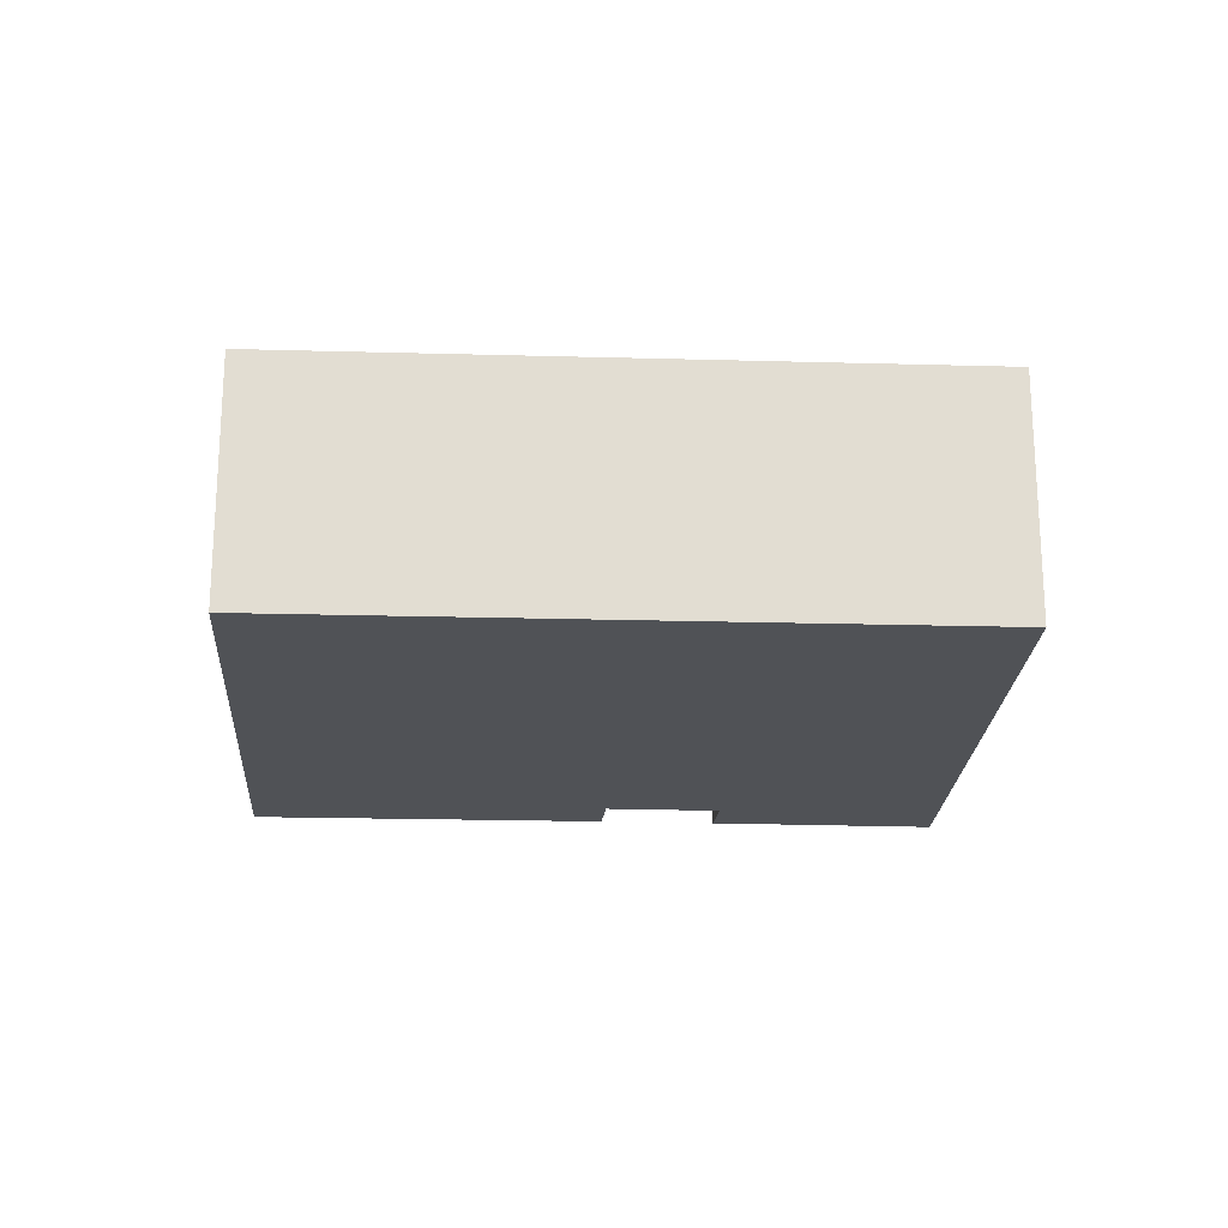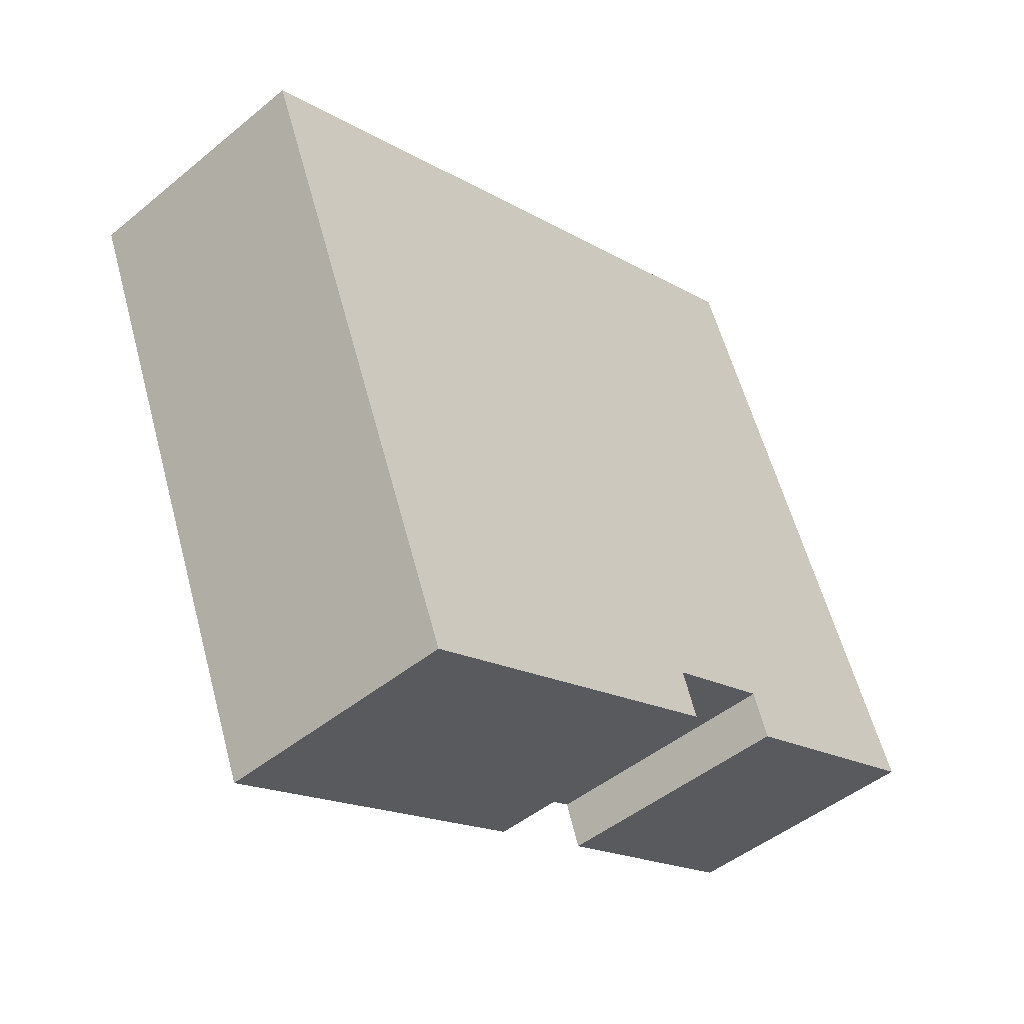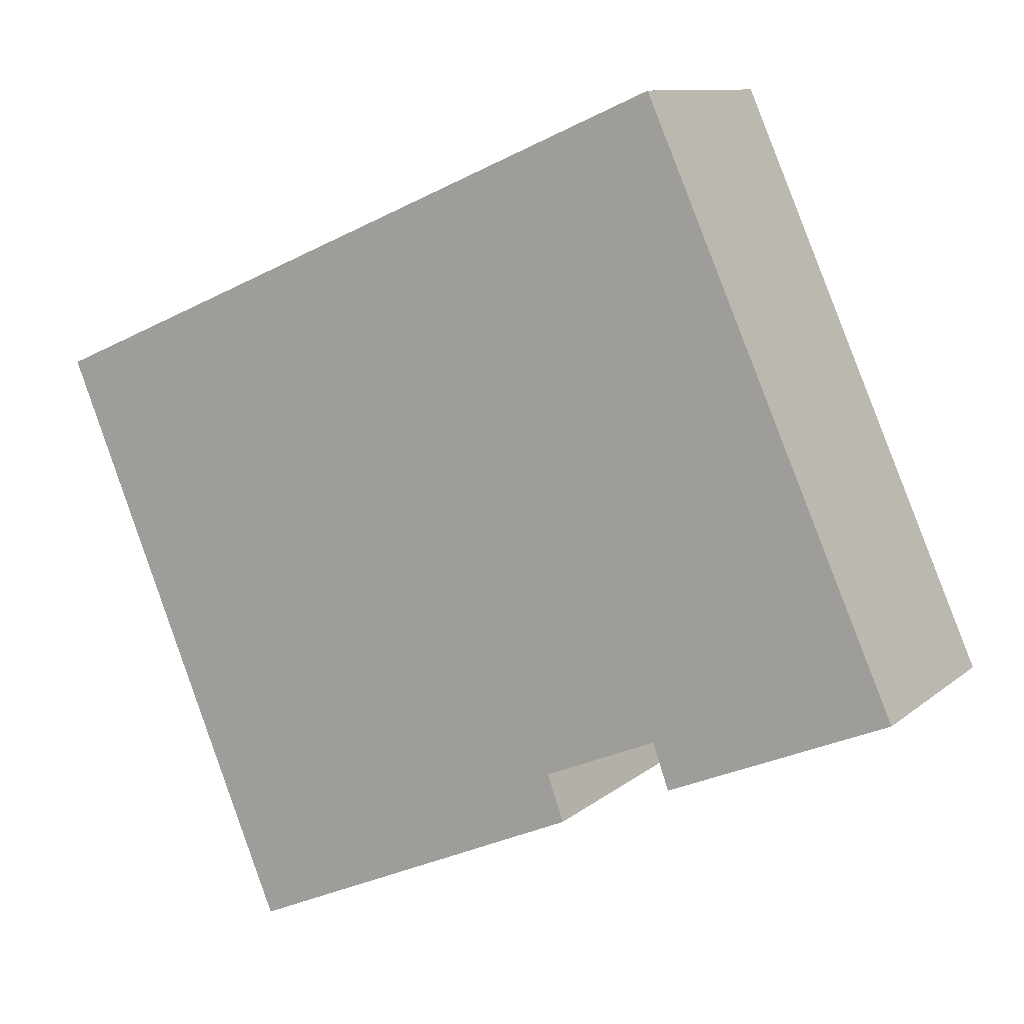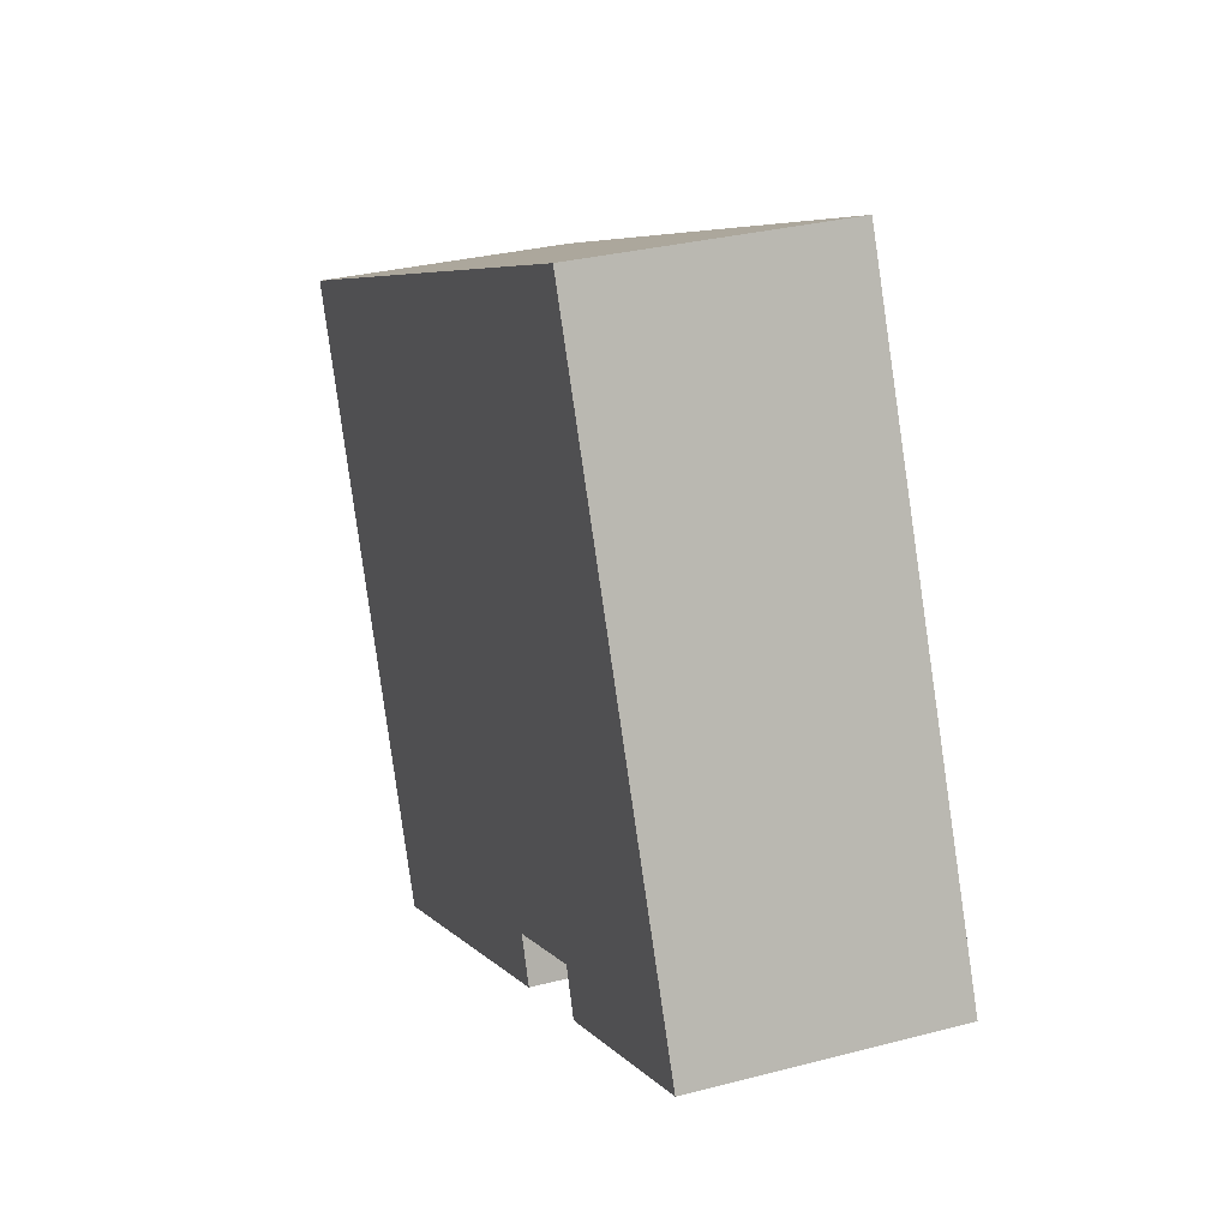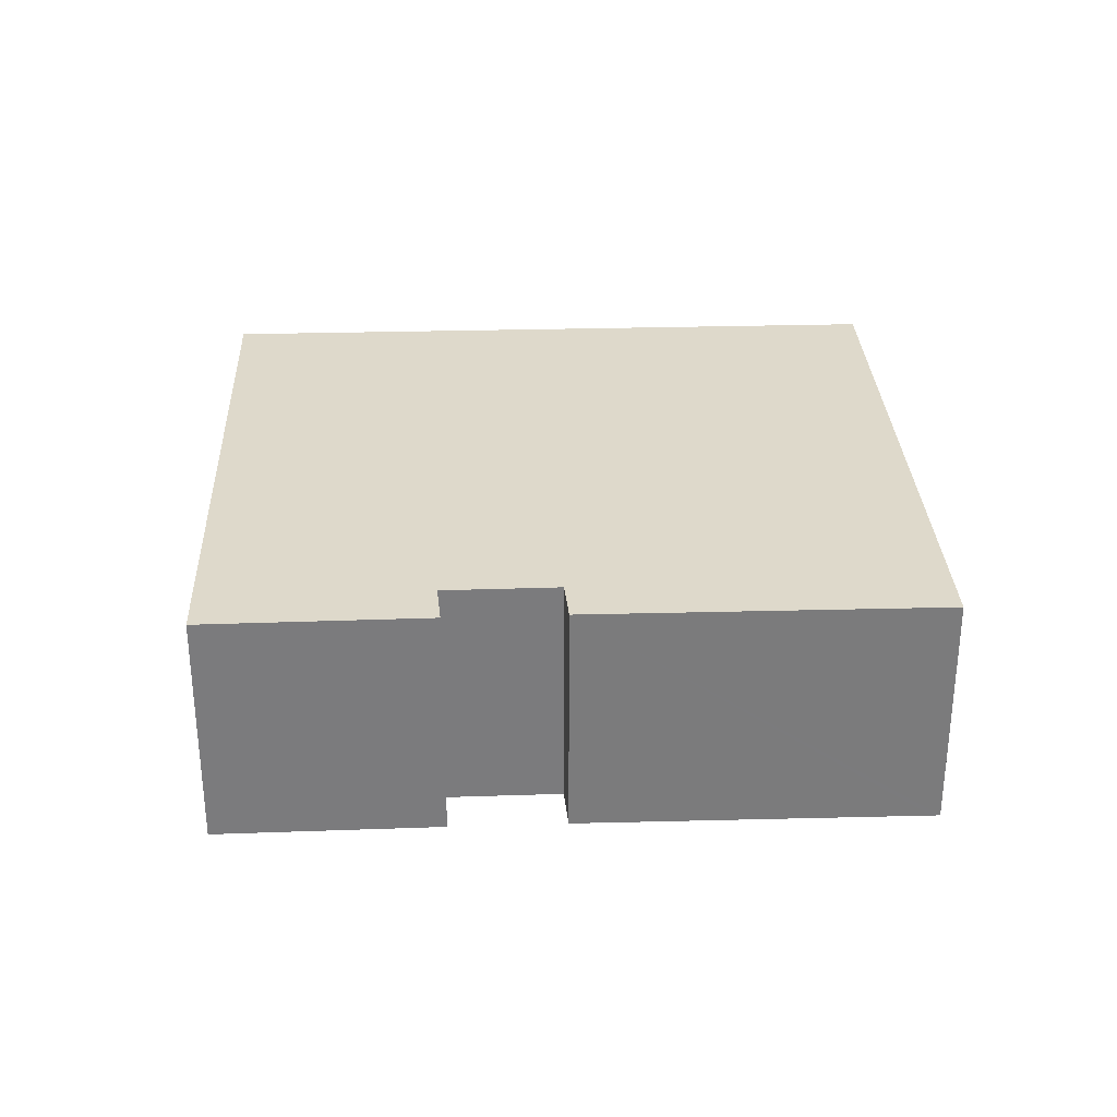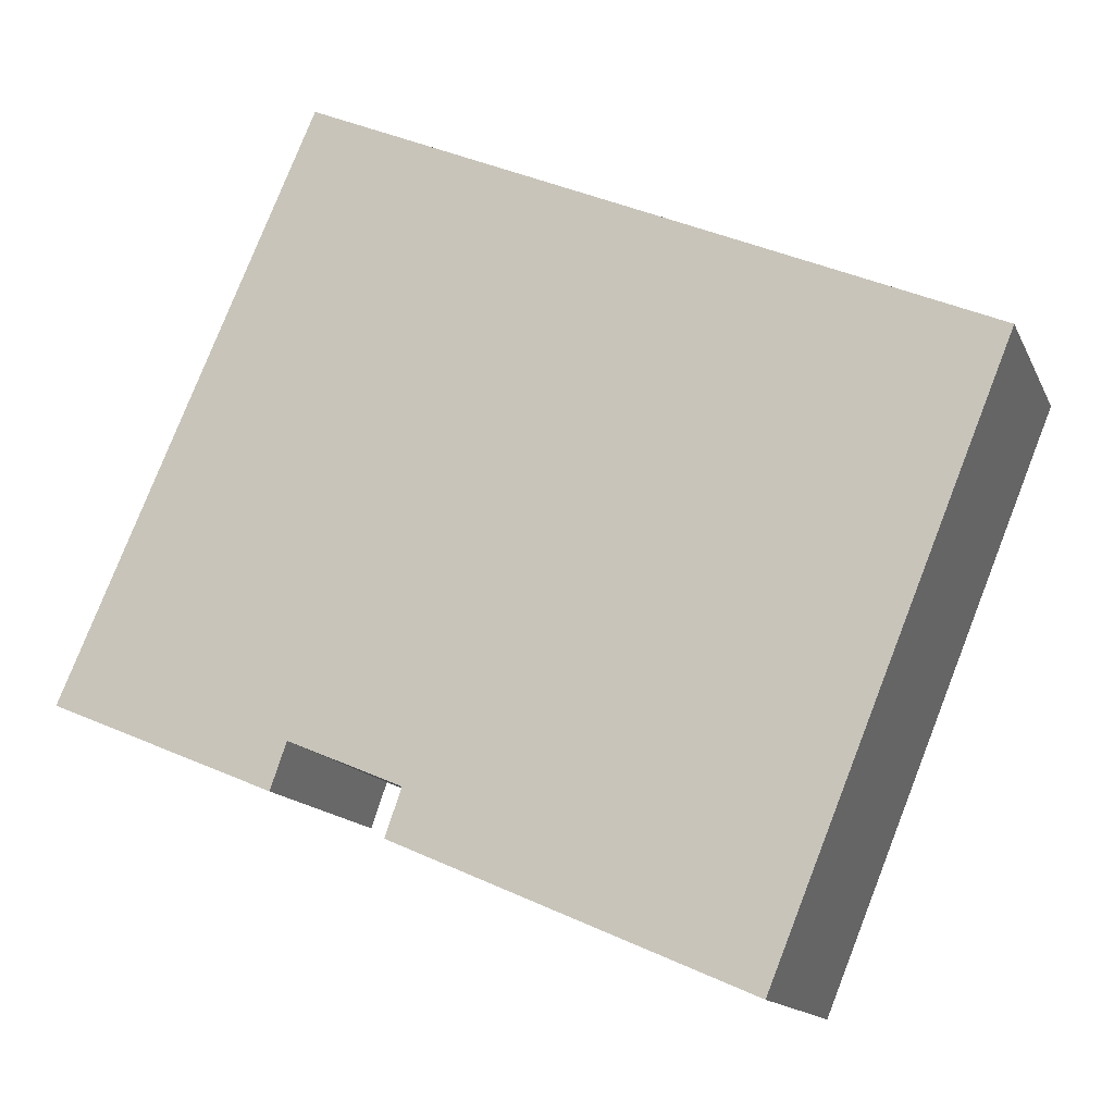
<metadata>
{"format":"obj","ext":"obj","renderer":"f3d","projection":"perspective","resolution":1024,"background":"white","views":[{"elev":-21.0,"azim":-26.2,"up":"+Y"},{"elev":-46.7,"azim":-46.9,"up":"+Z"},{"elev":10.3,"azim":27.6,"up":"+Z"},{"elev":30.4,"azim":69.1,"up":"+Z"},{"elev":31.7,"azim":154.5,"up":"+Y"},{"elev":-14.0,"azim":-162.4,"up":"+Z"}]}
</metadata>
<code>
v  5.145 5.379 -12.21
v  12.02 5.379 -8.086
v  12.37 5.379 -9.073
v  16.83 5.379 0.048
v  15.64 5.379 2.764
v  4.972 5.379 -12.29
v  2.529 5.379 -6.25
v  14.16 5.379 6.119
v  0 5.379 3.294e-16
v  14.78 5.379 -8.049
v  19.52 5.379 -6.08
v  14.44 5.379 -7.071
v  4.972 7.524e-16 -12.29
v  2.529 3.827e-16 -6.25
v  0 0 0
v  14.78 4.929e-16 -8.049
v  14.44 4.33e-16 -7.071
v  14.16 -3.747e-16 6.119
v  15.64 -1.692e-16 2.764
v  16.83 -2.939e-18 0.048
v  19.52 3.723e-16 -6.08
v  12.02 4.951e-16 -8.086
v  5.145 7.478e-16 -12.21
v  12.37 5.556e-16 -9.073
g defaultobject
f 1 2 3
f 2 1 4
f 4 1 5
f 5 1 6
f 5 6 7
f 5 7 8
f 8 7 9
f 10 4 11
f 4 10 12
f 4 12 2
f 13 7 6
f 7 13 14
f 7 14 9
f 9 14 15
f 16 12 10
f 12 16 17
f 15 8 9
f 8 15 18
f 18 5 8
f 5 18 4
f 4 18 19
f 4 19 11
f 11 19 20
f 11 20 21
f 21 10 11
f 10 21 16
f 17 2 12
f 2 17 22
f 1 13 6
f 13 1 3
f 13 3 23
f 23 3 24
f 22 3 2
f 3 22 24
f 15 19 18
f 19 15 20
f 20 15 21
f 21 15 17
f 17 15 22
f 22 15 24
f 24 15 23
f 23 15 14
f 23 14 13
f 16 21 17

</code>
